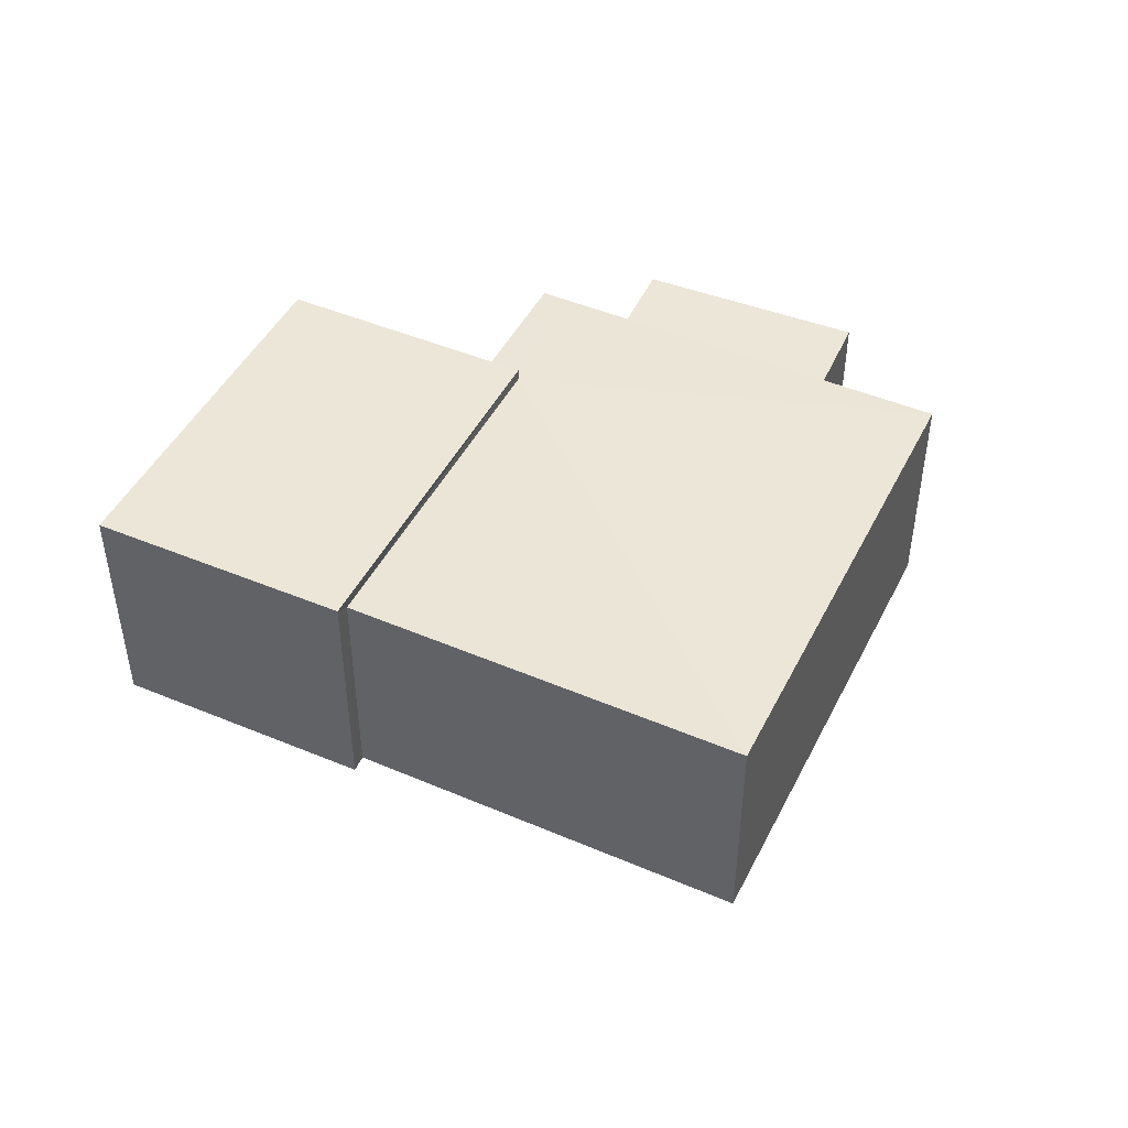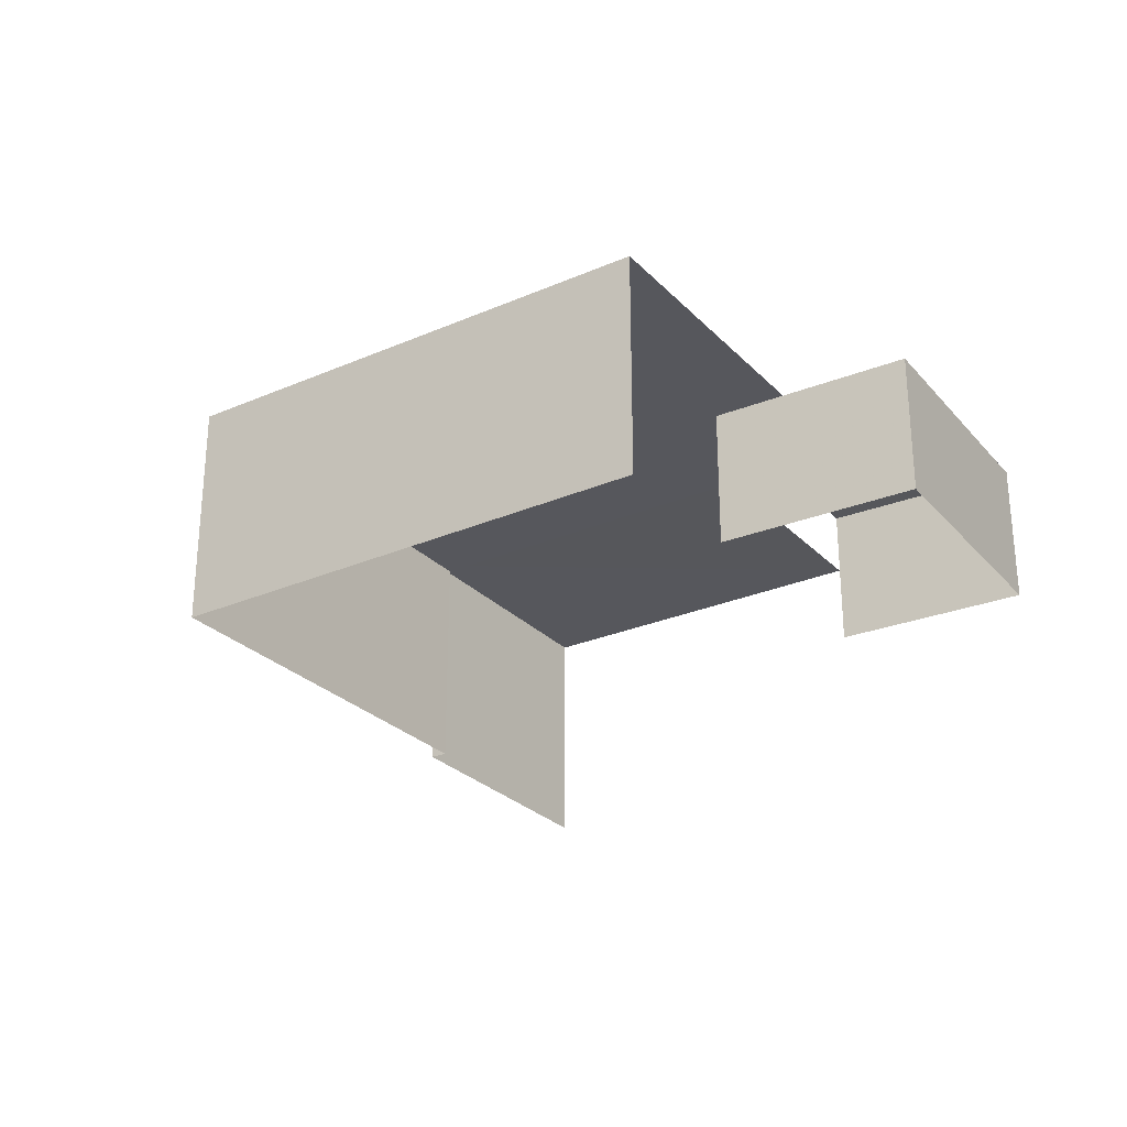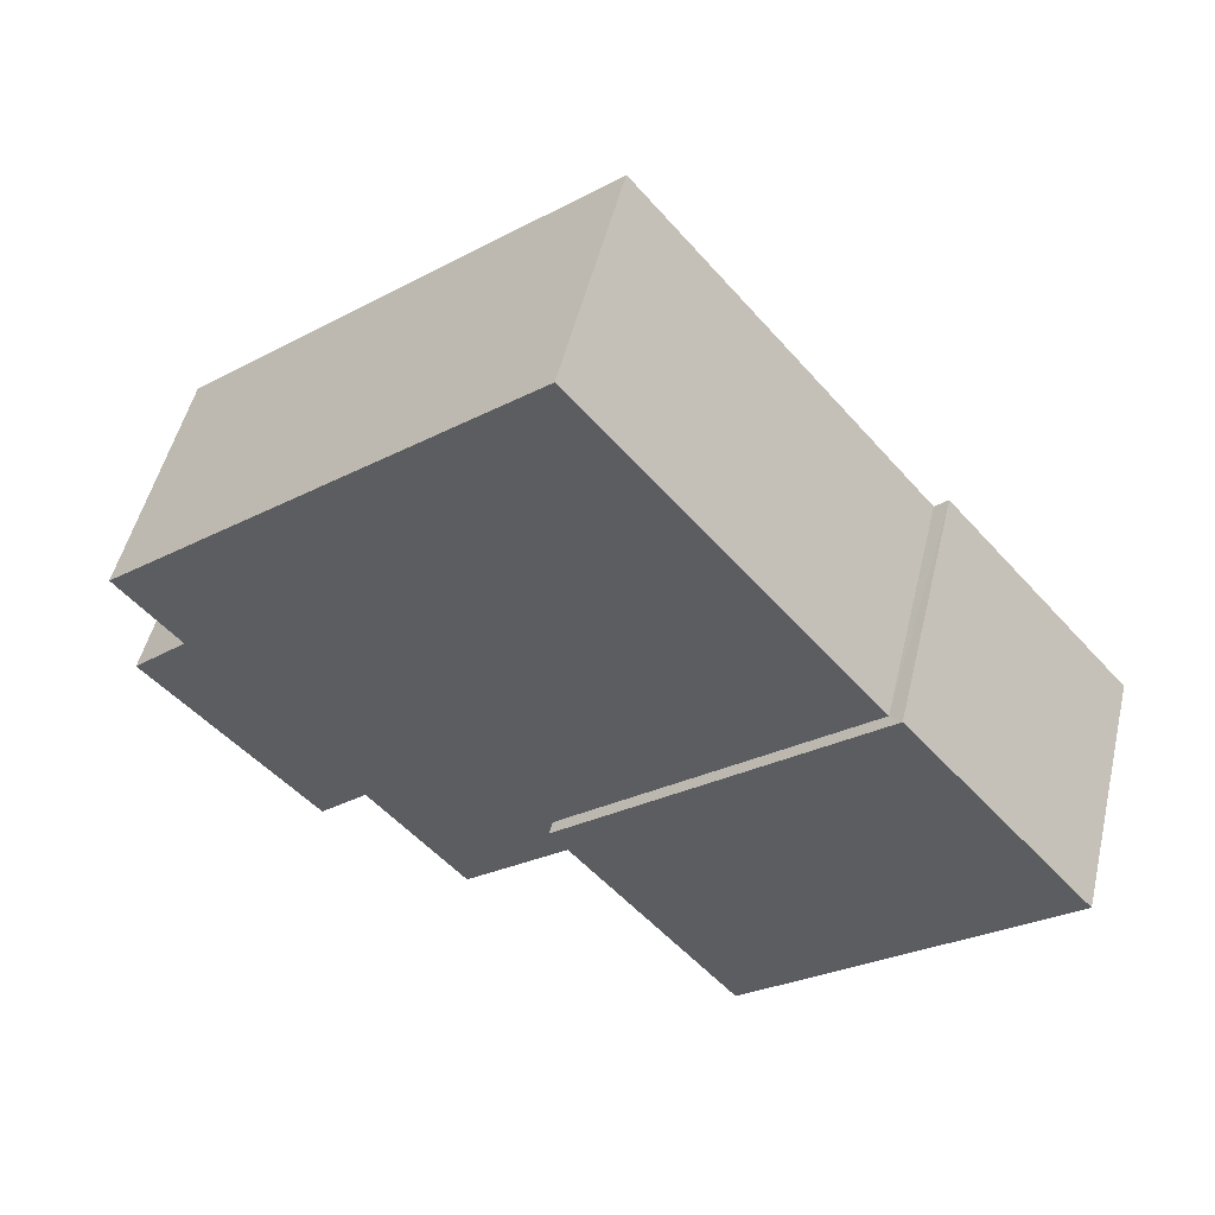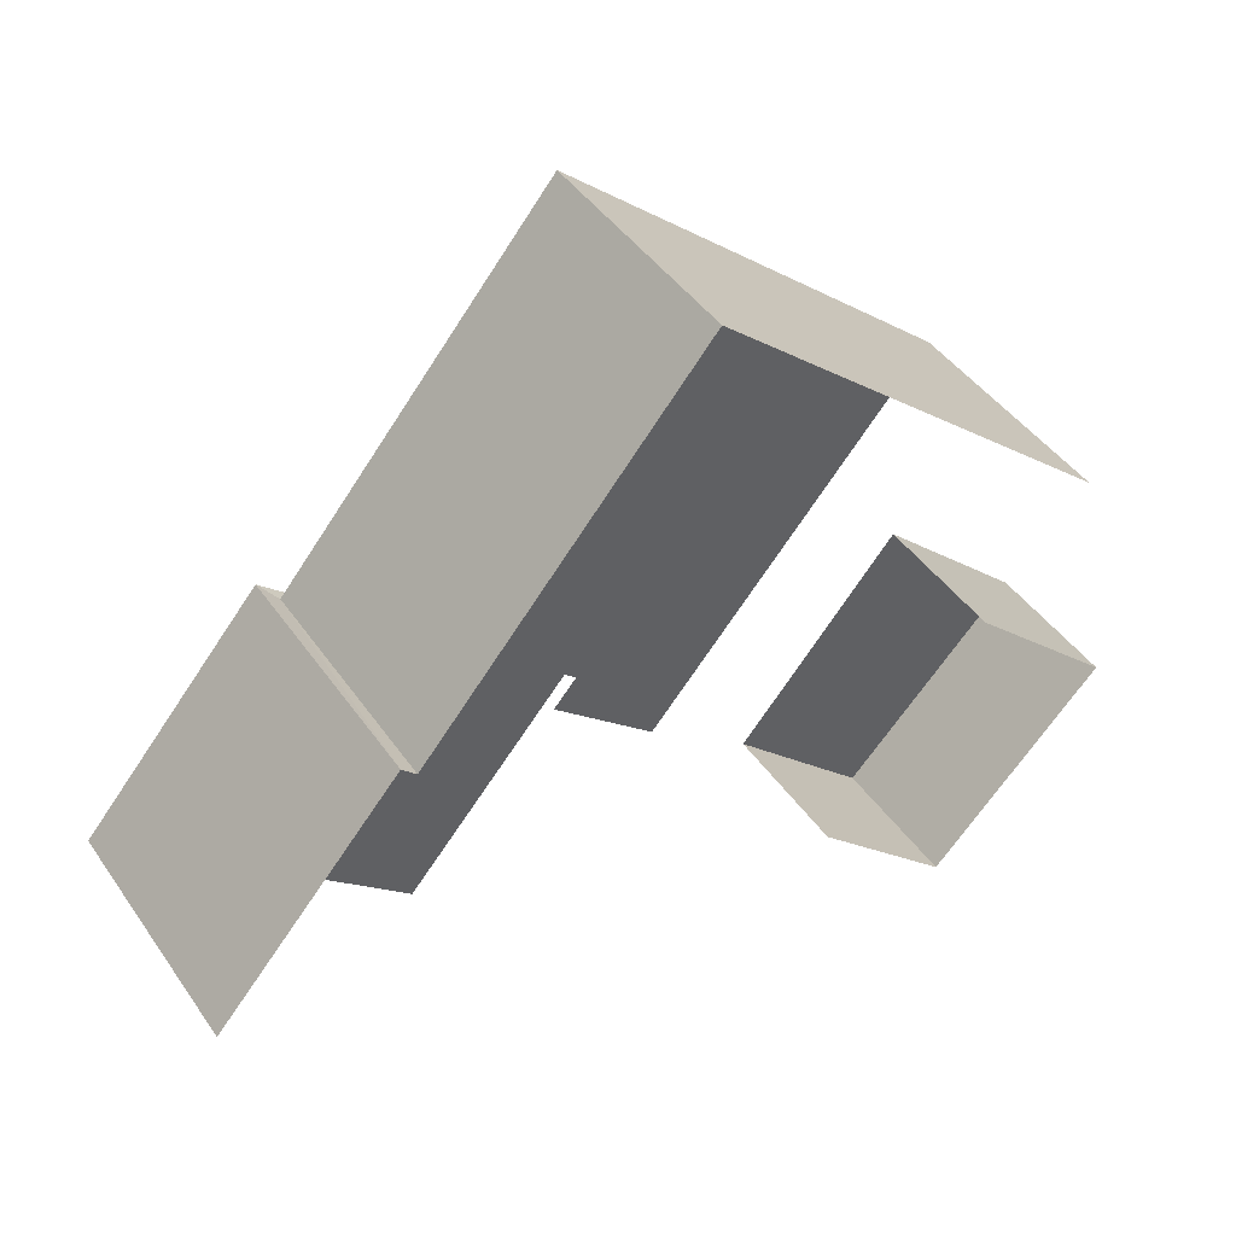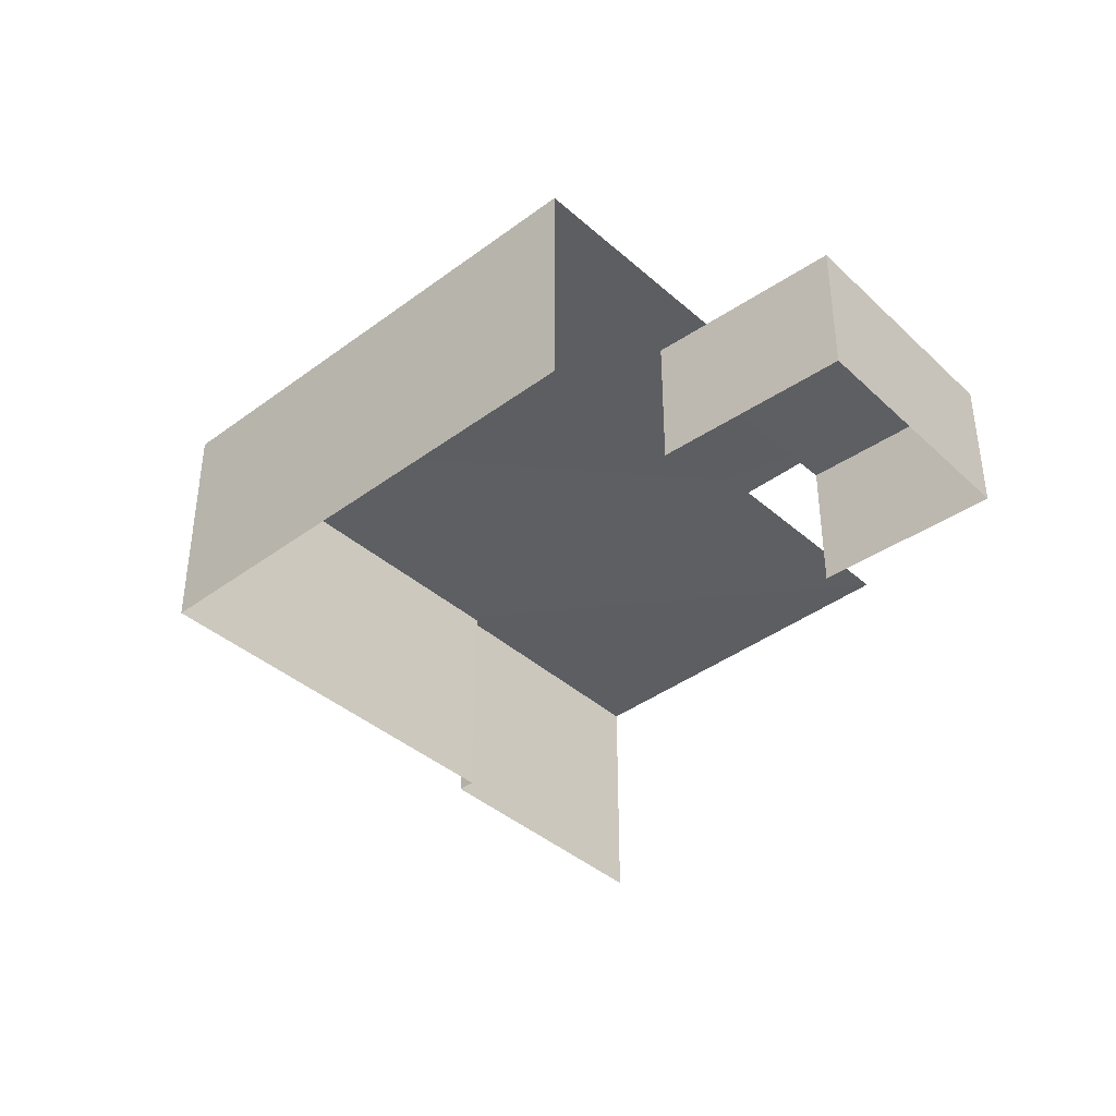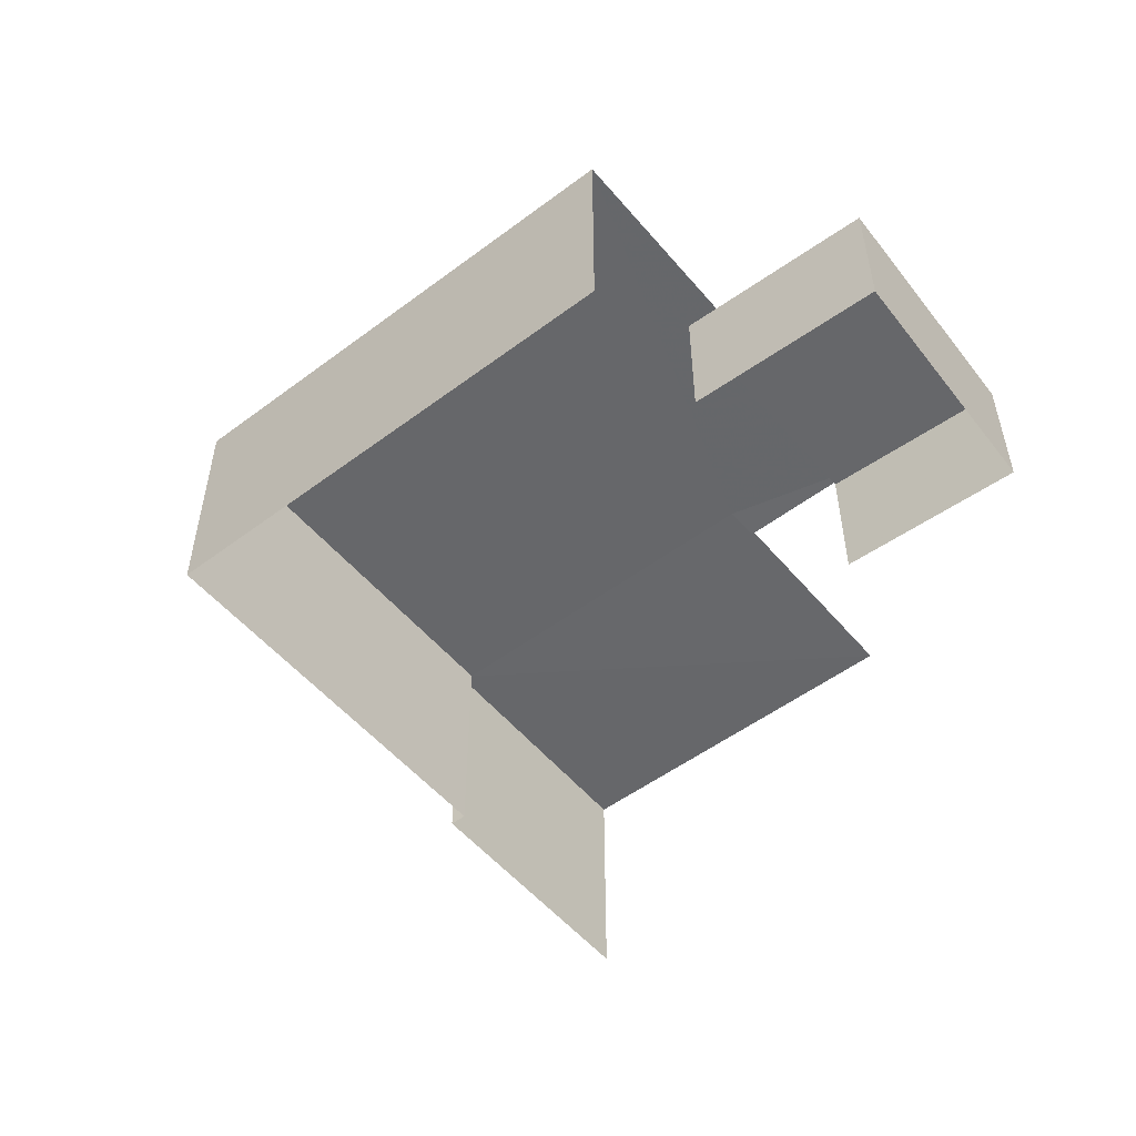
<metadata>
{"format":"obj","ext":"obj","renderer":"f3d","projection":"perspective","resolution":1024,"background":"white","views":[{"elev":46.2,"azim":156.3,"up":"+Z"},{"elev":-27.4,"azim":-106.0,"up":"+Z"},{"elev":50.6,"azim":13.3,"up":"+Y"},{"elev":43.9,"azim":147.8,"up":"+Y"},{"elev":-39.6,"azim":-96.9,"up":"+Z"},{"elev":-52.3,"azim":-100.7,"up":"+Z"}]}
</metadata>
<code>
v -2.242e+05 -1.284e+05 13.9
v -2.242e+05 -1.284e+05 13.9
v -2.242e+05 -1.284e+05 13.9
v -2.242e+05 -1.284e+05 13.9
v -2.242e+05 -1.284e+05 13.9
v -2.242e+05 -1.284e+05 13.9
v -2.242e+05 -1.284e+05 13.9
v -2.242e+05 -1.284e+05 13.9
v -2.242e+05 -1.284e+05 13.9
v -2.242e+05 -1.284e+05 13.9
v -2.242e+05 -1.284e+05 13.9
v -2.242e+05 -1.284e+05 13.9
v -2.242e+05 -1.284e+05 16.08
v -2.242e+05 -1.284e+05 16.08
v -2.242e+05 -1.284e+05 16.08
v -2.242e+05 -1.284e+05 16.08
v -2.242e+05 -1.284e+05 16.08
v -2.242e+05 -1.284e+05 16.08
v -2.242e+05 -1.284e+05 16.2
v -2.242e+05 -1.284e+05 16.2
v -2.242e+05 -1.284e+05 16.2
v -2.242e+05 -1.284e+05 16.2
v -2.242e+05 -1.284e+05 15.19
v -2.242e+05 -1.284e+05 15.19
v -2.242e+05 -1.284e+05 15.19
v -2.242e+05 -1.284e+05 15.19
f 1 2 3
f 4 5 1
f 5 4 6
f 7 8 9
f 10 3 7
f 11 10 9
f 12 4 10
f 10 1 3
f 4 1 10
f 10 7 9
f 4 12 23
f 12 17 23
f 1 26 2
f 26 17 16
f 23 17 26
f 2 26 16
f 20 11 9
f 20 19 11
f 10 11 18
f 11 19 18
f 18 22 15
f 18 19 22
f 10 17 12
f 10 18 17
f 13 14 15
f 14 16 15
f 15 17 18
f 15 16 17
f 19 20 21
f 22 19 21
f 23 24 25
f 23 26 24
f 4 25 6
f 4 23 25
f 20 9 8
f 21 20 8
f 8 13 21
f 21 13 22
f 8 7 13
f 22 13 15
f 7 3 14
f 13 7 14
f 1 5 24
f 26 1 24
f 25 5 6
f 25 24 5
f 14 3 2
f 16 14 2

</code>
